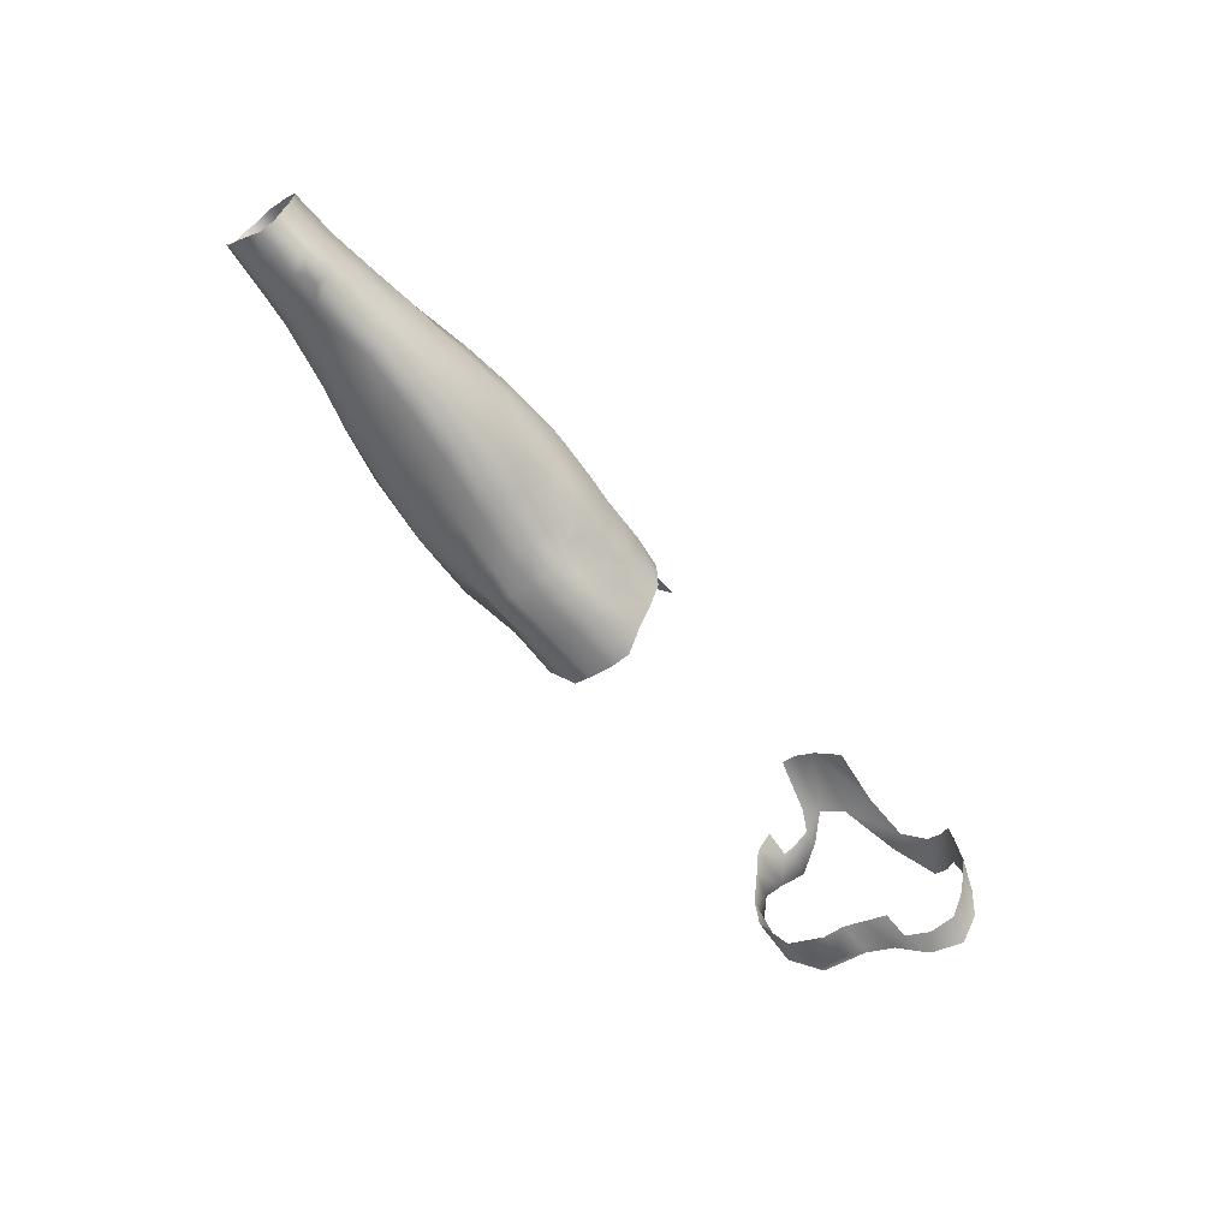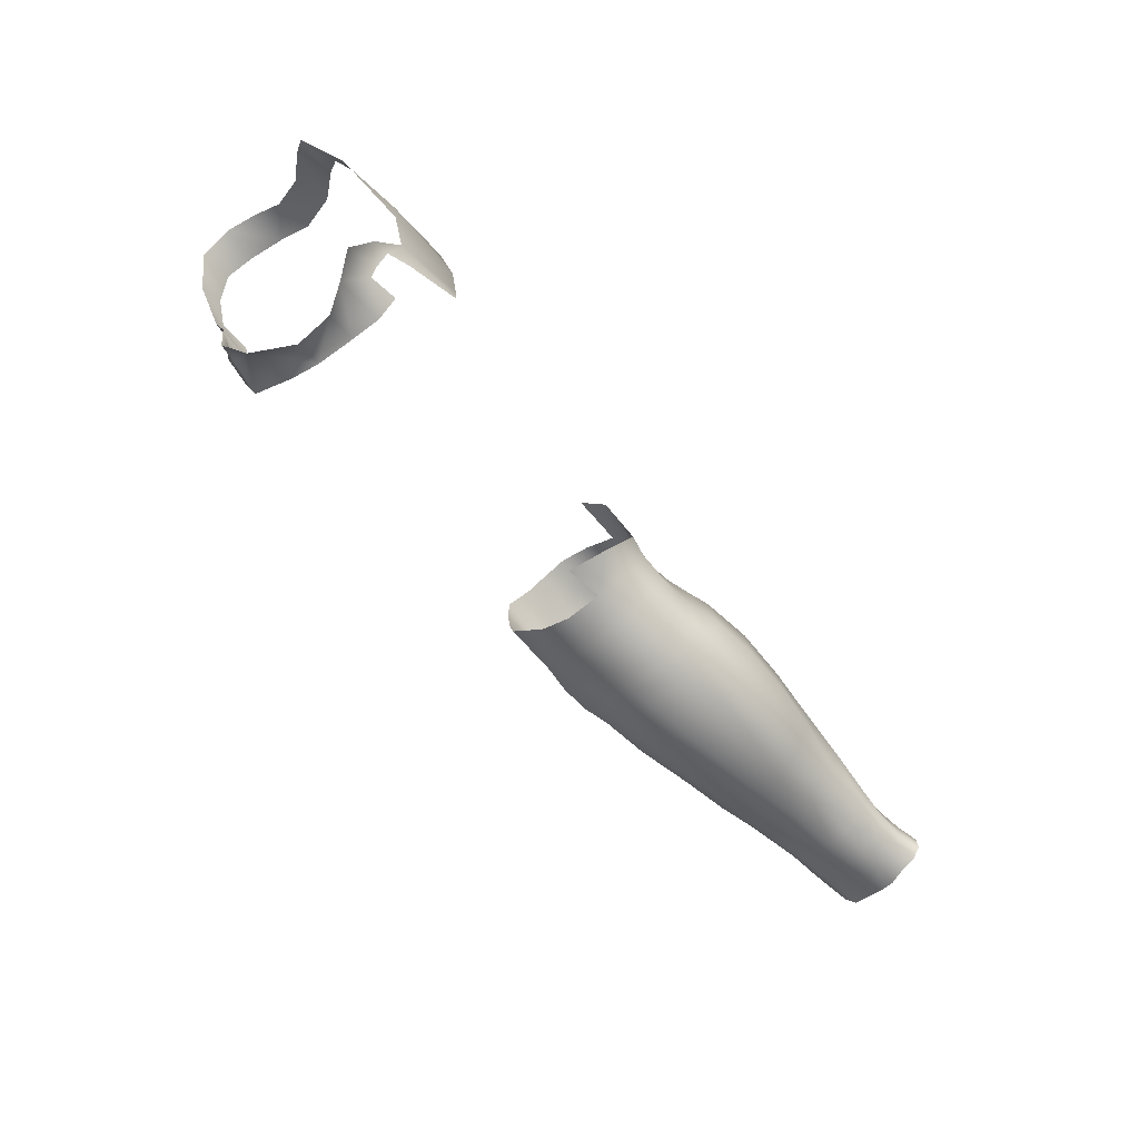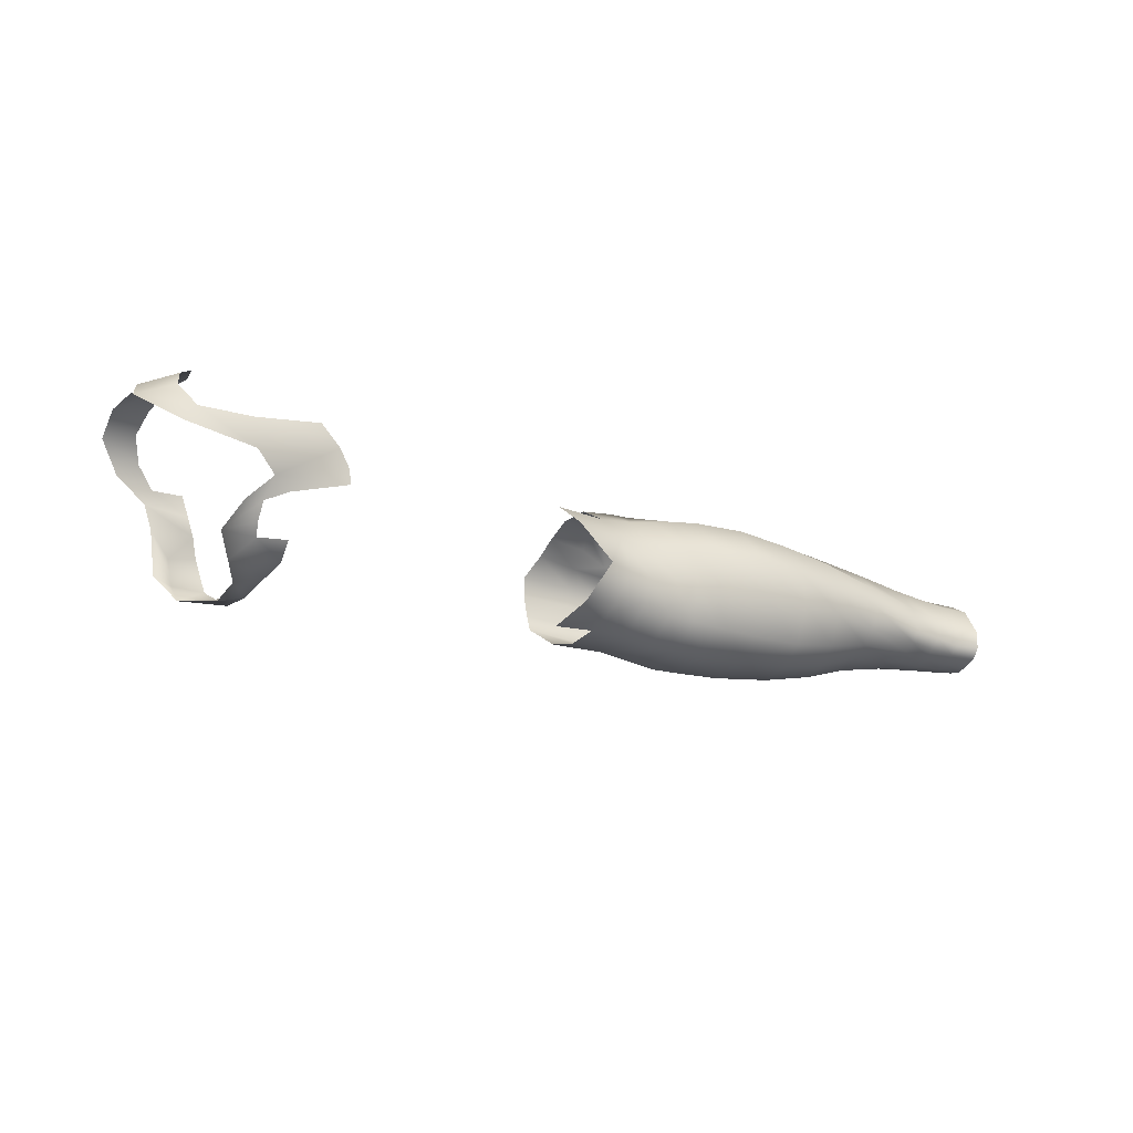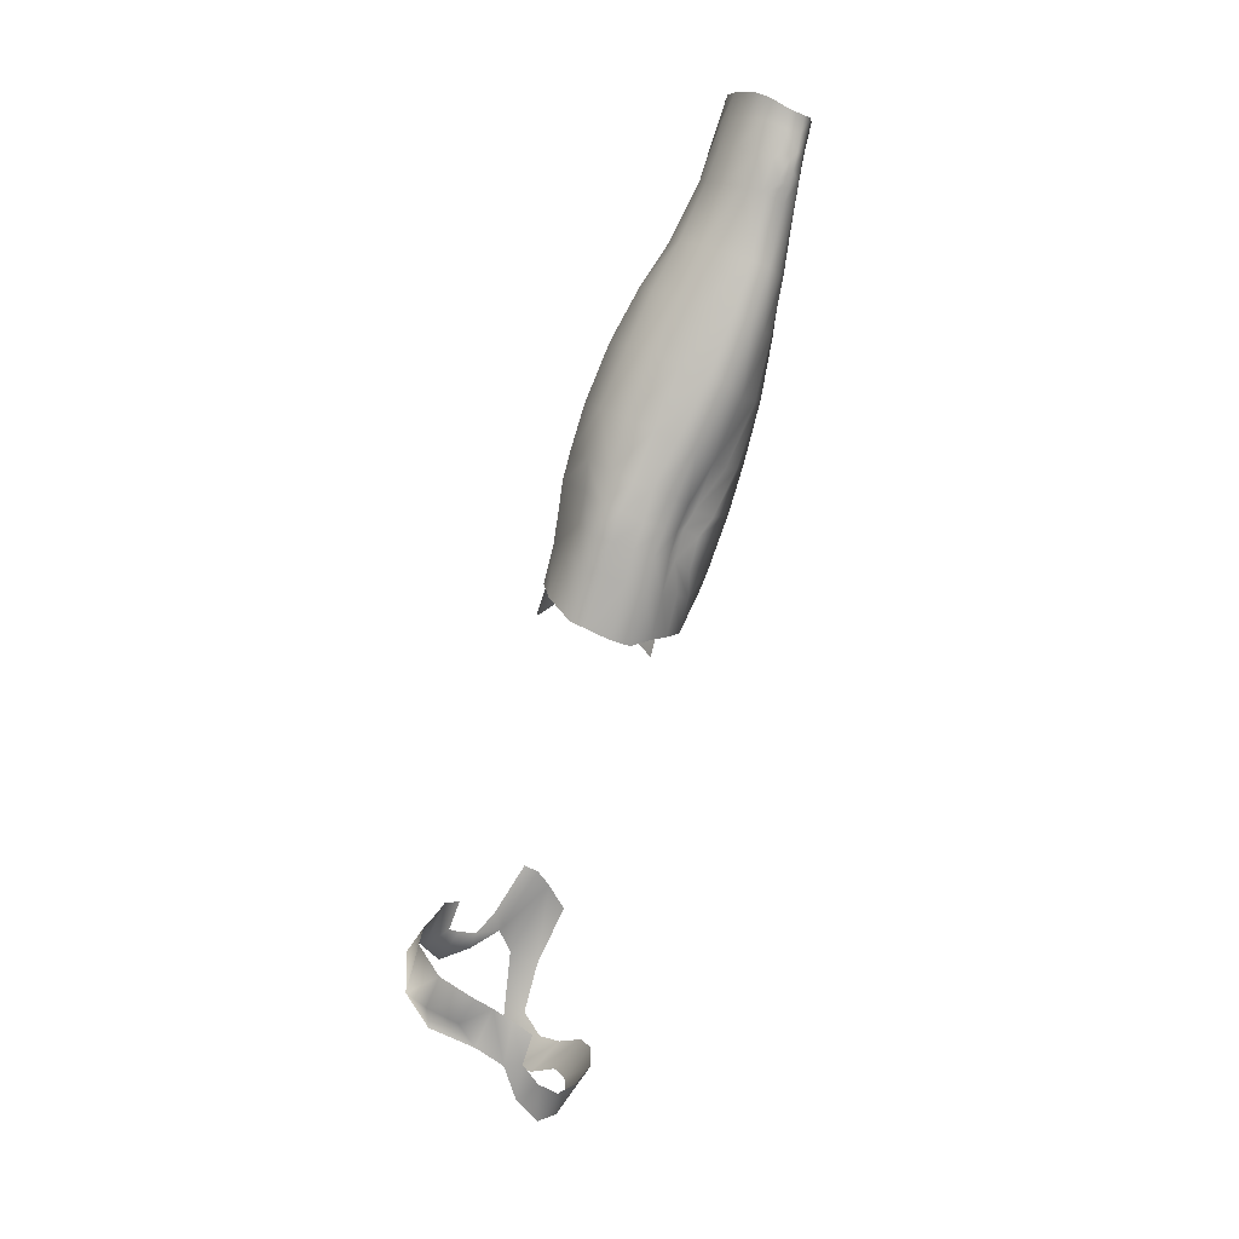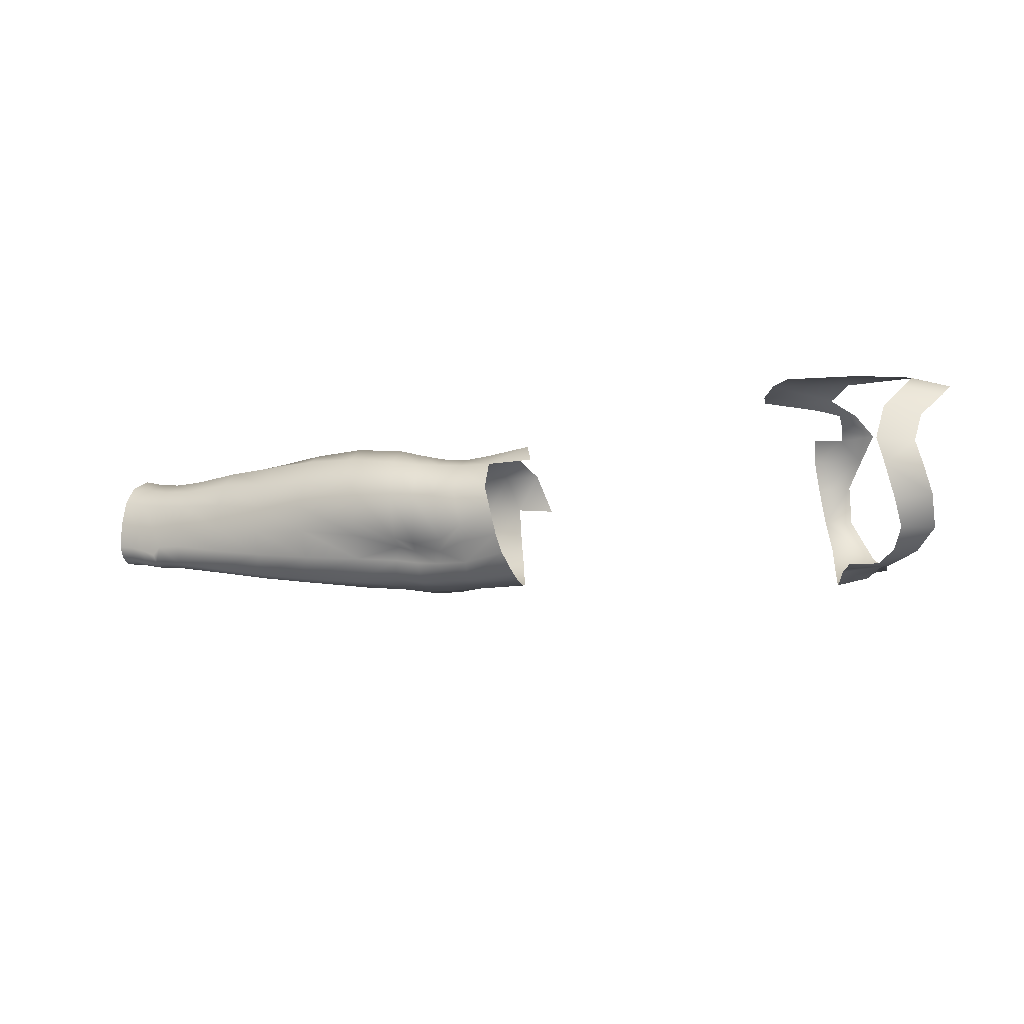
<metadata>
{"format":"obj","ext":"obj","renderer":"f3d","projection":"perspective","resolution":1024,"background":"white","views":[{"elev":-60.1,"azim":128.8,"up":"+Z"},{"elev":-66.7,"azim":-50.2,"up":"+Y"},{"elev":-21.0,"azim":-31.3,"up":"+Y"},{"elev":-78.1,"azim":73.0,"up":"+Z"},{"elev":-16.6,"azim":-161.3,"up":"+Z"}]}
</metadata>
<code>
g Ponch_Male_Naked_Arms_L
v 0.2091 1.371 -0.03633
v 0.189 1.379 -0.02495
v 0.2072 1.38 -0.02283
v 0.178 1.367 -0.03743
v 0.2076 1.368 -0.05503
v 0.1878 1.361 -0.05347
v 0.2051 1.363 -0.07784
v 0.1882 1.357 -0.07757
v 0.1675 1.378 -0.02349
v 0.1871 1.386 -0.01957
v 0.1869 1.396 -0.01252
v 0.1765 1.395 -0.01337
v 0.1902 1.41 -0.006265
v 0.2009 1.403 -0.009495
v 0.235 1.413 -0.003588
v 0.2333 1.422 -0.002886
v 0.2255 1.431 0.0008911
v 0.1769 1.42 -0.0002144
v 0.1743 1.439 -0.0008819
v 0.2139 1.445 -0.0001058
v 0.1425 1.44 -0.005271
v 0.1338 1.429 -0.003341
v 0.1097 1.443 -0.01729
v 0.1328 1.453 -0.0122
v 0.1368 1.465 -0.02156
v 0.1142 1.454 -0.02626
v 0.1486 1.476 -0.03711
v 0.1271 1.465 -0.04182
v 0.1314 1.471 -0.06054
v 0.1539 1.481 -0.05919
v 0.1497 1.482 -0.07726
v 0.127 1.473 -0.07752
v 0.1232 1.47 -0.0958
v 0.1456 1.475 -0.09845
v 0.1439 1.465 -0.1138
v 0.1241 1.459 -0.1144
v 0.1505 1.451 -0.124
v 0.1376 1.442 -0.1241
v 0.1617 1.439 -0.1292
v 0.1576 1.429 -0.1287
v 0.1849 1.426 -0.1279
v 0.1806 1.439 -0.1283
v 0.1885 1.413 -0.1265
v 0.1606 1.411 -0.1218
v 0.1745 1.397 -0.1277
v 0.1932 1.402 -0.1321
v 0.1749 1.377 -0.1193
v 0.1635 1.381 -0.1196
v 0.1973 1.379 -0.124
v 0.1744 1.363 -0.1056
v 0.2016 1.363 -0.09624
v 0.2051 1.363 -0.07784
v 0.1882 1.357 -0.07757
v 0.424 1.374 -0.05053
v 0.3998 1.373 -0.0537
v 0.4072 1.384 -0.03006
v 0.4294 1.387 -0.03019
v 0.4187 1.408 -0.01786
v 0.4464 1.373 -0.04632
v 0.4461 1.371 -0.07511
v 0.4233 1.372 -0.07332
v 0.4649 1.369 -0.04566
v 0.4671 1.368 -0.07402
v 0.4474 1.385 -0.02818
v 0.4826 1.368 -0.04353
v 0.4833 1.365 -0.07314
v 0.4652 1.383 -0.02455
v 0.4481 1.405 -0.02038
v 0.4347 1.406 -0.02085
v 0.4292 1.428 -0.02539
v 0.399 1.432 -0.0231
v 0.4982 1.367 -0.04043
v 0.4996 1.364 -0.07014
v 0.5283 1.364 -0.06571
v 0.4817 1.382 -0.0223
v 0.4658 1.408 -0.02046
v 0.4233 1.444 -0.03678
v 0.3923 1.446 -0.03753
v 0.4464 1.427 -0.02645
v 0.5275 1.367 -0.03751
v 0.5655 1.368 -0.0613
v 0.4978 1.38 -0.02053
v 0.4436 1.446 -0.03671
v 0.4219 1.456 -0.05713
v 0.4633 1.429 -0.02455
v 0.4821 1.408 -0.01829
v 0.5634 1.37 -0.03673
v 0.5994 1.375 -0.05894
v 0.5951 1.377 -0.03898
v 0.6258 1.383 -0.05498
v 0.5612 1.38 -0.02006
v 0.5275 1.379 -0.01976
v 0.4969 1.407 -0.01348
v 0.4788 1.431 -0.02061
v 0.5279 1.405 -0.009553
v 0.6248 1.386 -0.03887
v 0.6642 1.39 -0.05133
v 0.4593 1.449 -0.03567
v 0.4944 1.432 -0.01602
v 0.4737 1.452 -0.03463
v 0.4584 1.461 -0.06011
v 0.4436 1.46 -0.05927
v 0.4185 1.454 -0.07411
v 0.441 1.453 -0.08168
v 0.443 1.445 -0.09128
v 0.4172 1.447 -0.08874
v 0.4429 1.436 -0.1037
v 0.4156 1.438 -0.09972
v 0.4619 1.438 -0.09481
v 0.4573 1.448 -0.08923
v 0.4735 1.461 -0.05939
v 0.4447 1.426 -0.1138
v 0.4111 1.427 -0.1124
v 0.4117 1.414 -0.1141
v 0.4445 1.414 -0.1143
v 0.4137 1.401 -0.1137
v 0.4623 1.425 -0.1125
v 0.4458 1.4 -0.1136
v 0.4147 1.391 -0.1115
v 0.464 1.434 -0.1022
v 0.4774 1.447 -0.09013
v 0.48 1.437 -0.09287
v 0.4632 1.413 -0.1136
v 0.4793 1.434 -0.1004
v 0.48 1.426 -0.1121
v 0.4463 1.388 -0.1102
v 0.4646 1.4 -0.1135
v 0.4805 1.413 -0.1127
v 0.4983 1.427 -0.1089
v 0.4458 1.378 -0.09287
v 0.4204 1.376 -0.09164
v 0.4461 1.371 -0.07511
v 0.4233 1.372 -0.07332
v 0.4658 1.38 -0.09127
v 0.4671 1.368 -0.07402
v 0.4833 1.365 -0.07314
v 0.4651 1.388 -0.1119
v 0.4825 1.4 -0.1127
v 0.4838 1.378 -0.08985
v 0.5019 1.375 -0.09042
v 0.4996 1.364 -0.07014
v 0.4836 1.388 -0.111
v 0.4985 1.413 -0.1108
v 0.5309 1.373 -0.08856
v 0.5283 1.364 -0.06571
v 0.5015 1.388 -0.1065
v 0.4998 1.402 -0.1104
v 0.567 1.377 -0.08415
v 0.5655 1.368 -0.0613
v 0.5994 1.375 -0.05894
v 0.5315 1.389 -0.1025
v 0.5295 1.404 -0.107
v 0.5286 1.418 -0.1089
v 0.5272 1.43 -0.109
v 0.4947 1.435 -0.09773
v 0.4909 1.44 -0.08971
v 0.521 1.442 -0.09593
v 0.5661 1.435 -0.1049
v 0.5667 1.424 -0.1049
v 0.5682 1.408 -0.1011
v 0.4901 1.452 -0.08622
v 0.5686 1.392 -0.09553
v 0.4901 1.462 -0.05621
v 0.6012 1.382 -0.07836
v 0.6307 1.388 -0.07239
v 0.6258 1.383 -0.05498
v 0.6019 1.397 -0.09102
v 0.6016 1.411 -0.09574
v 0.6657 1.393 -0.06353
v 0.6642 1.39 -0.05133
v 0.6834 1.391 -0.0488
v 0.6323 1.4 -0.08351
v 0.685 1.395 -0.05961
v 0.7005 1.392 -0.04791
v 0.6014 1.426 -0.09953
v 0.6324 1.413 -0.08983
v 0.6674 1.403 -0.07582
v 0.7016 1.396 -0.05679
v 0.7169 1.394 -0.04744
v 0.7176 1.397 -0.05431
v 0.6327 1.427 -0.09339
v 0.6692 1.413 -0.08229
v 0.6009 1.438 -0.09941
v 0.6887 1.403 -0.07296
v 0.7052 1.404 -0.0713
v 0.7194 1.403 -0.06899
v 0.7188 1.413 -0.07579
v 0.7067 1.414 -0.07793
v 0.7159 1.424 -0.07873
v 0.6877 1.415 -0.08079
v 0.7056 1.425 -0.07987
v 0.6694 1.423 -0.08569
v 0.7054 1.434 -0.07898
v 0.7152 1.433 -0.07593
v 0.7153 1.437 -0.06903
v 0.6887 1.424 -0.0835
v 0.7051 1.438 -0.07087
v 0.7139 1.44 -0.05321
v 0.6952 1.435 -0.0824
v 0.6995 1.441 -0.05707
v 0.7124 1.438 -0.03529
v 0.6949 1.439 -0.0743
v 0.685 1.431 -0.08526
v 0.6851 1.436 -0.08388
v 0.6779 1.43 -0.08521
v 0.6763 1.437 -0.08429
v 0.6803 1.442 -0.07336
v 0.6661 1.436 -0.08572
v 0.6861 1.439 -0.07831
v 0.6858 1.442 -0.06006
v 0.6976 1.44 -0.03913
v 0.632 1.438 -0.0932
v 0.6635 1.444 -0.07479
v 0.6621 1.445 -0.062
v 0.6281 1.446 -0.08225
v 0.597 1.447 -0.08756
v 0.6968 1.432 -0.02512
v 0.7114 1.431 -0.02245
v 0.7107 1.413 -0.0118
v 0.6834 1.441 -0.04126
v 0.6297 1.45 -0.06674
v 0.5596 1.446 -0.09276
v 0.6964 1.415 -0.01599
v 0.7097 1.401 -0.0109
v 0.6814 1.435 -0.0295
v 0.6591 1.445 -0.04501
v 0.5955 1.453 -0.0724
v 0.5586 1.455 -0.07597
v 0.6948 1.401 -0.01518
v 0.7109 1.395 -0.01694
v 0.6811 1.419 -0.01916
v 0.6291 1.45 -0.04886
v 0.6598 1.439 -0.03236
v 0.6946 1.396 -0.02068
v 0.7119 1.391 -0.02883
v 0.5937 1.456 -0.05536
v 0.6792 1.404 -0.01638
v 0.6281 1.444 -0.032
v 0.6617 1.424 -0.0204
v 0.6969 1.392 -0.0293
v 0.715 1.391 -0.03761
v 0.6786 1.398 -0.02189
v 0.6983 1.391 -0.03839
v 0.7169 1.394 -0.04744
v 0.7005 1.392 -0.04791
v 0.6797 1.393 -0.02891
v 0.6813 1.391 -0.03874
v 0.6834 1.391 -0.0488
v 0.6608 1.4 -0.02093
v 0.6615 1.407 -0.0159
v 0.6628 1.391 -0.03939
v 0.6619 1.394 -0.02919
v 0.624 1.393 -0.0276
v 0.6265 1.431 -0.01937
v 0.6264 1.415 -0.01401
v 0.6244 1.402 -0.01921
v 0.5925 1.386 -0.02353
v 0.5898 1.454 -0.03923
v 0.5913 1.405 -0.01328
v 0.5618 1.404 -0.009731
v 0.59 1.442 -0.02166
v 0.591 1.421 -0.01276
v 0.5587 1.46 -0.05927
v 0.5269 1.431 -0.01153
v 0.5601 1.427 -0.01124
v 0.5572 1.459 -0.04339
v 0.5578 1.448 -0.02245
v 0.5241 1.453 -0.026
v 0.4919 1.454 -0.03117
v 0.5195 1.462 -0.04947
v 0.5186 1.457 -0.07218
v 0.5182 1.45 -0.08189
g Ponch_Male_Naked_Arms_L_0
f 3 2 1
f 2 4 1
f 1 4 5
f 4 6 5
f 5 6 7
f 6 8 7
f 9 4 2
f 10 9 2
f 10 11 9
f 11 12 9
f 12 11 13
f 11 14 13
f 14 15 13
f 15 16 13
f 16 17 13
f 17 18 13
f 18 17 19
f 17 20 19
f 19 21 18
f 21 22 18
f 23 22 21
f 24 23 21
f 24 25 23
f 25 26 23
f 25 27 26
f 27 28 26
f 29 28 27
f 30 29 27
f 30 31 29
f 31 32 29
f 32 31 33
f 31 34 33
f 34 35 33
f 35 36 33
f 35 37 36
f 37 38 36
f 37 39 38
f 39 40 38
f 41 40 39
f 42 41 39
f 41 43 40
f 43 44 40
f 45 44 43
f 46 45 43
f 45 47 44
f 45 46 47
f 47 48 44
f 46 49 47
f 48 47 50
f 47 49 50
f 49 51 50
f 51 52 50
f 52 53 50
f 56 55 54
f 57 56 54
f 58 56 57
f 57 54 59
f 60 59 54
f 61 60 54
f 62 59 60
f 63 62 60
f 64 57 59
f 59 62 64
f 62 63 65
f 63 66 65
f 62 67 64
f 62 65 67
f 64 68 57
f 64 67 68
f 69 58 57
f 68 69 57
f 58 69 70
f 69 68 70
f 71 58 70
f 65 66 72
f 66 73 72
f 72 73 74
f 65 75 67
f 75 65 72
f 67 76 68
f 67 75 76
f 70 77 71
f 77 78 71
f 68 79 70
f 77 70 79
f 68 76 79
f 80 72 74
f 80 74 81
f 82 75 72
f 82 72 80
f 83 77 79
f 84 77 83
f 76 85 79
f 79 85 83
f 75 86 76
f 86 75 82
f 76 86 85
f 87 80 81
f 81 88 87
f 88 89 87
f 89 88 90
f 80 87 91
f 91 87 89
f 92 82 80
f 92 80 91
f 93 86 82
f 93 82 92
f 86 94 85
f 94 86 93
f 95 93 92
f 92 91 95
f 96 89 90
f 90 97 96
f 85 94 98
f 85 98 83
f 99 94 93
f 99 93 95
f 94 100 98
f 100 94 99
f 83 98 101
f 98 100 101
f 102 83 101
f 102 84 83
f 103 84 102
f 104 103 102
f 102 101 104
f 103 104 105
f 106 103 105
f 106 105 107
f 108 106 107
f 105 104 109
f 105 109 107
f 101 110 104
f 104 110 109
f 100 111 101
f 101 111 110
f 108 107 112
f 113 108 112
f 113 112 114
f 112 115 114
f 114 115 116
f 112 107 117
f 112 117 115
f 115 118 116
f 116 118 119
f 109 120 107
f 107 120 117
f 110 121 109
f 111 121 110
f 109 122 120
f 121 122 109
f 115 123 118
f 117 123 115
f 120 124 117
f 122 124 120
f 117 125 123
f 124 125 117
f 118 126 119
f 123 127 118
f 118 127 126
f 125 128 123
f 123 128 127
f 125 124 129
f 125 129 128
f 119 126 130
f 131 119 130
f 131 130 132
f 133 131 132
f 132 130 134
f 130 126 134
f 135 132 134
f 135 134 136
f 127 137 126
f 126 137 134
f 128 138 127
f 127 138 137
f 134 139 136
f 134 137 139
f 136 139 140
f 141 136 140
f 137 142 139
f 138 142 137
f 139 142 140
f 128 143 138
f 129 143 128
f 141 140 144
f 145 141 144
f 142 146 140
f 140 146 144
f 138 147 142
f 143 147 138
f 147 146 142
f 145 144 148
f 149 145 148
f 149 148 150
f 146 151 144
f 144 151 148
f 147 152 146
f 152 151 146
f 143 153 147
f 153 152 147
f 129 154 143
f 154 153 143
f 129 155 154
f 124 155 129
f 155 124 156
f 124 122 156
f 155 157 154
f 155 156 157
f 154 158 153
f 154 157 158
f 153 159 152
f 158 159 153
f 152 160 151
f 159 160 152
f 156 122 161
f 122 121 161
f 160 162 151
f 151 162 148
f 161 121 163
f 121 111 163
f 148 162 164
f 148 164 150
f 150 164 165
f 166 150 165
f 162 167 164
f 164 167 165
f 160 168 162
f 168 167 162
f 166 165 169
f 170 166 169
f 171 170 169
f 167 172 165
f 165 172 169
f 173 171 169
f 171 173 174
f 175 168 160
f 159 175 160
f 168 176 167
f 176 172 167
f 172 177 169
f 169 177 173
f 173 178 174
f 174 178 179
f 178 180 179
f 181 176 168
f 175 181 168
f 176 182 172
f 182 177 172
f 176 181 182
f 183 175 159
f 158 183 159
f 177 184 173
f 173 184 178
f 178 185 180
f 184 185 178
f 185 186 180
f 187 186 185
f 188 187 185
f 188 185 184
f 189 187 188
f 190 184 177
f 190 188 184
f 182 190 177
f 191 189 188
f 191 188 190
f 182 192 190
f 181 192 182
f 191 193 189
f 193 194 189
f 195 194 193
f 196 191 190
f 192 196 190
f 197 195 193
f 198 195 197
f 193 191 199
f 191 196 199
f 197 193 199
f 200 198 197
f 201 198 200
f 202 197 199
f 200 197 202
f 199 196 203
f 204 199 203
f 202 199 204
f 205 203 196
f 192 205 196
f 203 205 204
f 206 205 192
f 205 206 204
f 204 206 207
f 208 206 192
f 206 208 207
f 208 192 181
f 209 202 204
f 209 204 207
f 202 209 207
f 210 200 202
f 210 202 207
f 211 201 200
f 211 200 210
f 212 208 181
f 212 181 175
f 183 212 175
f 208 213 207
f 213 208 212
f 210 207 214
f 207 213 214
f 215 213 212
f 214 213 215
f 183 216 212
f 216 215 212
f 201 211 217
f 218 201 217
f 219 218 217
f 220 211 210
f 210 214 220
f 221 214 215
f 215 216 221
f 222 216 183
f 158 222 183
f 157 222 158
f 223 219 217
f 224 219 223
f 225 217 211
f 220 225 211
f 223 217 225
f 214 226 220
f 226 214 221
f 220 226 225
f 216 222 227
f 216 227 221
f 222 157 228
f 222 228 227
f 229 224 223
f 230 224 229
f 231 223 225
f 229 223 231
f 232 226 221
f 221 227 232
f 226 233 225
f 225 233 231
f 233 226 232
f 234 230 229
f 235 230 234
f 227 236 232
f 227 228 236
f 237 229 231
f 234 229 237
f 238 233 232
f 232 236 238
f 233 239 231
f 231 239 237
f 239 233 238
f 240 235 234
f 241 235 240
f 242 234 237
f 240 234 242
f 243 241 240
f 244 241 243
f 245 244 243
f 246 240 242
f 243 240 246
f 245 243 247
f 247 243 246
f 248 245 247
f 248 247 97
f 242 237 249
f 246 242 249
f 239 250 237
f 237 250 249
f 247 251 97
f 97 251 96
f 247 246 252
f 251 247 252
f 252 246 249
f 96 251 253
f 251 252 253
f 89 96 253
f 250 239 254
f 254 239 238
f 250 255 249
f 255 250 254
f 252 249 256
f 253 252 256
f 255 256 249
f 257 89 253
f 257 91 89
f 238 258 254
f 236 258 238
f 256 259 253
f 259 257 253
f 260 91 257
f 259 260 257
f 91 260 95
f 254 261 255
f 258 261 254
f 255 262 256
f 262 259 256
f 261 262 255
f 236 263 258
f 228 263 236
f 95 260 264
f 264 99 95
f 265 260 259
f 262 265 259
f 260 265 264
f 258 266 261
f 263 266 258
f 261 267 262
f 267 265 262
f 266 267 261
f 265 267 268
f 264 265 268
f 268 267 266
f 269 99 264
f 268 269 264
f 269 100 99
f 111 100 269
f 163 111 269
f 163 269 268
f 270 268 266
f 270 163 268
f 270 266 263
f 161 163 270
f 271 161 270
f 271 270 263
f 156 161 271
f 272 271 263
f 272 156 271
f 228 272 263
f 156 272 157
f 157 272 228

</code>
